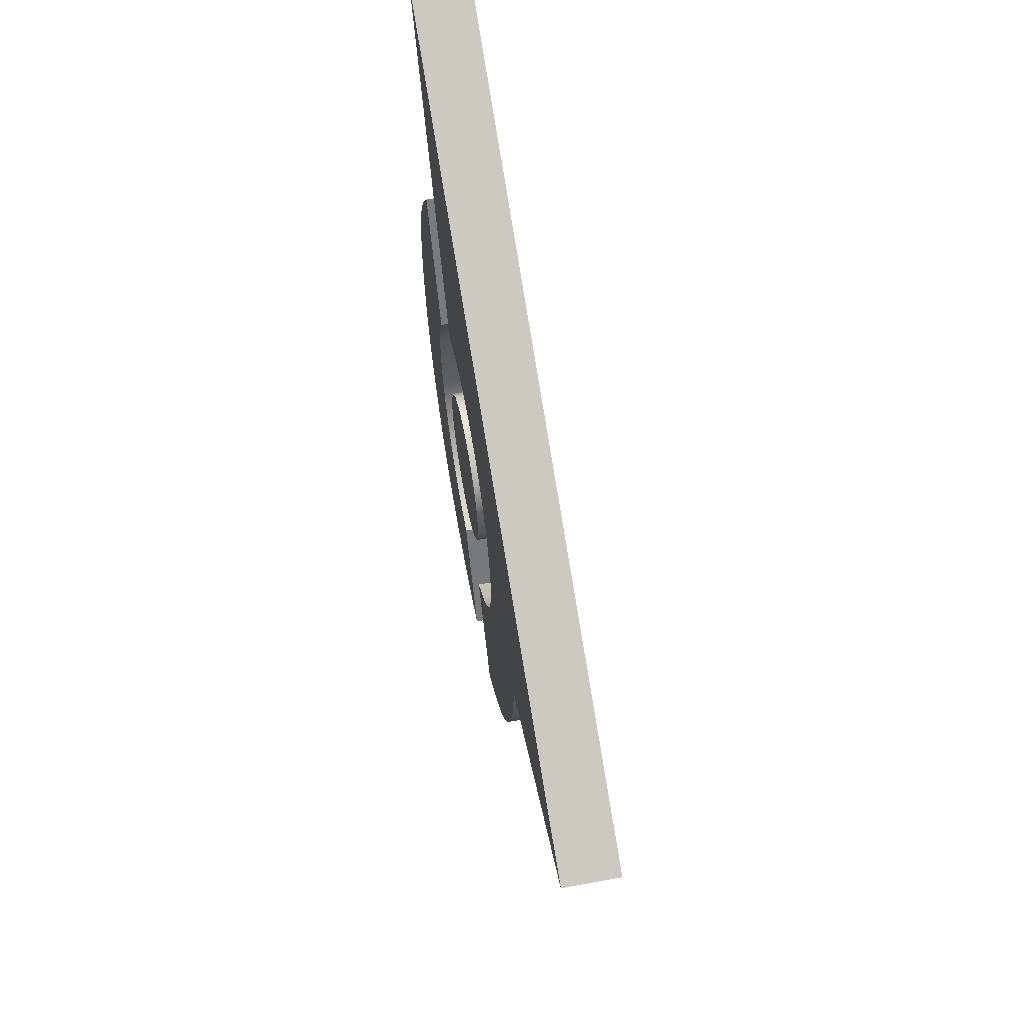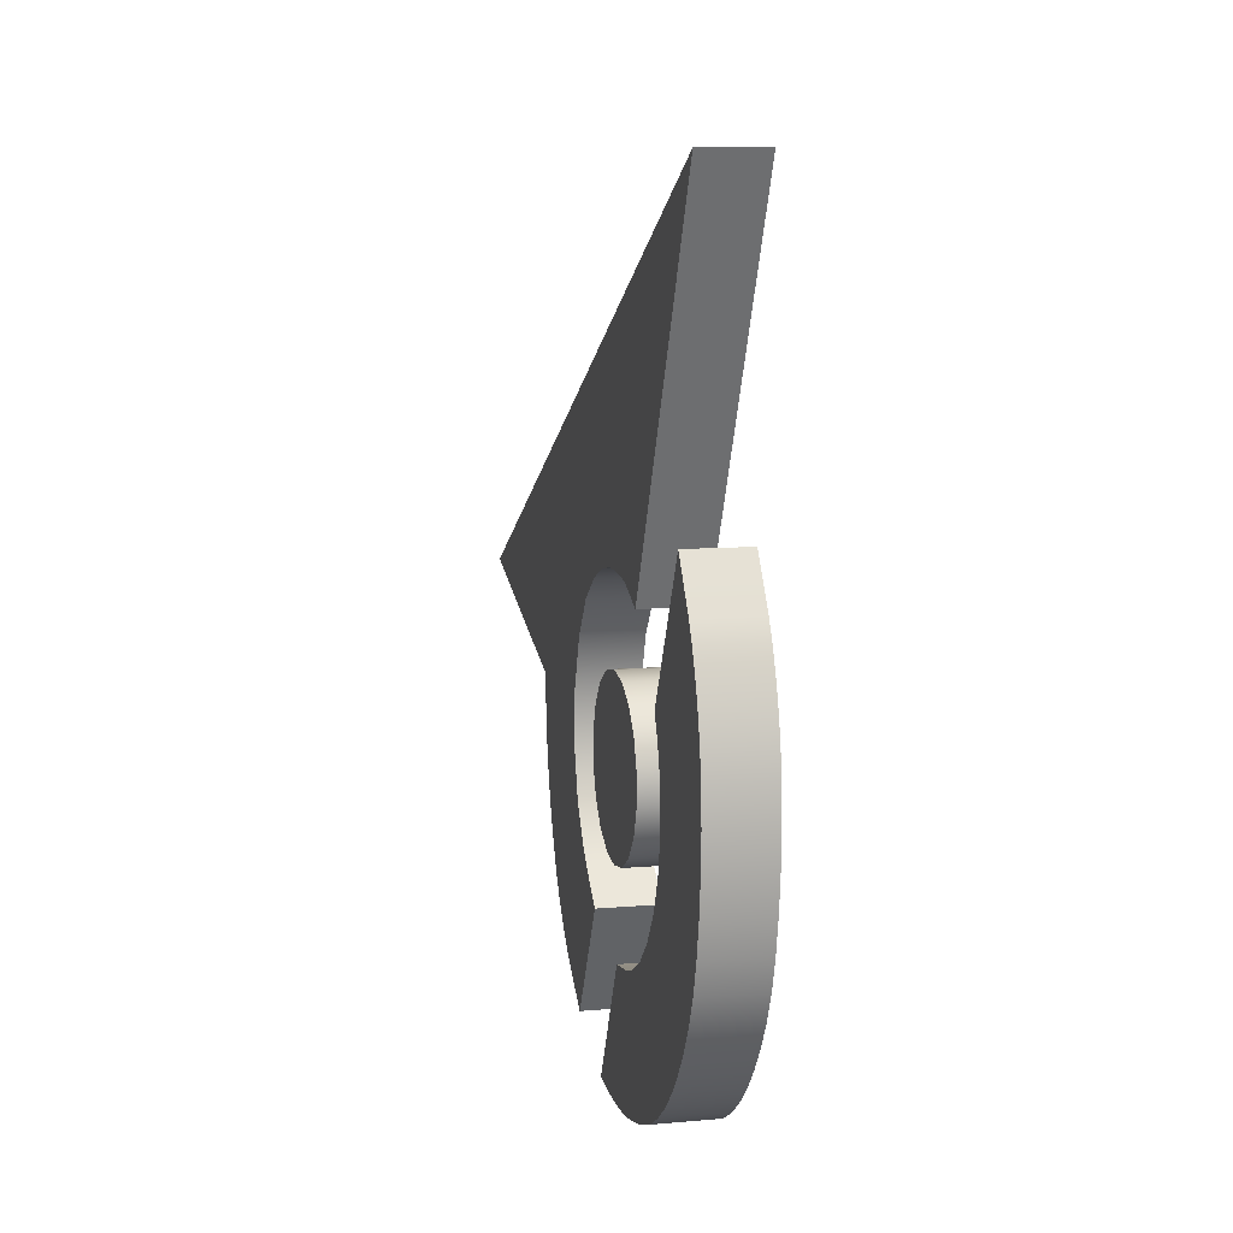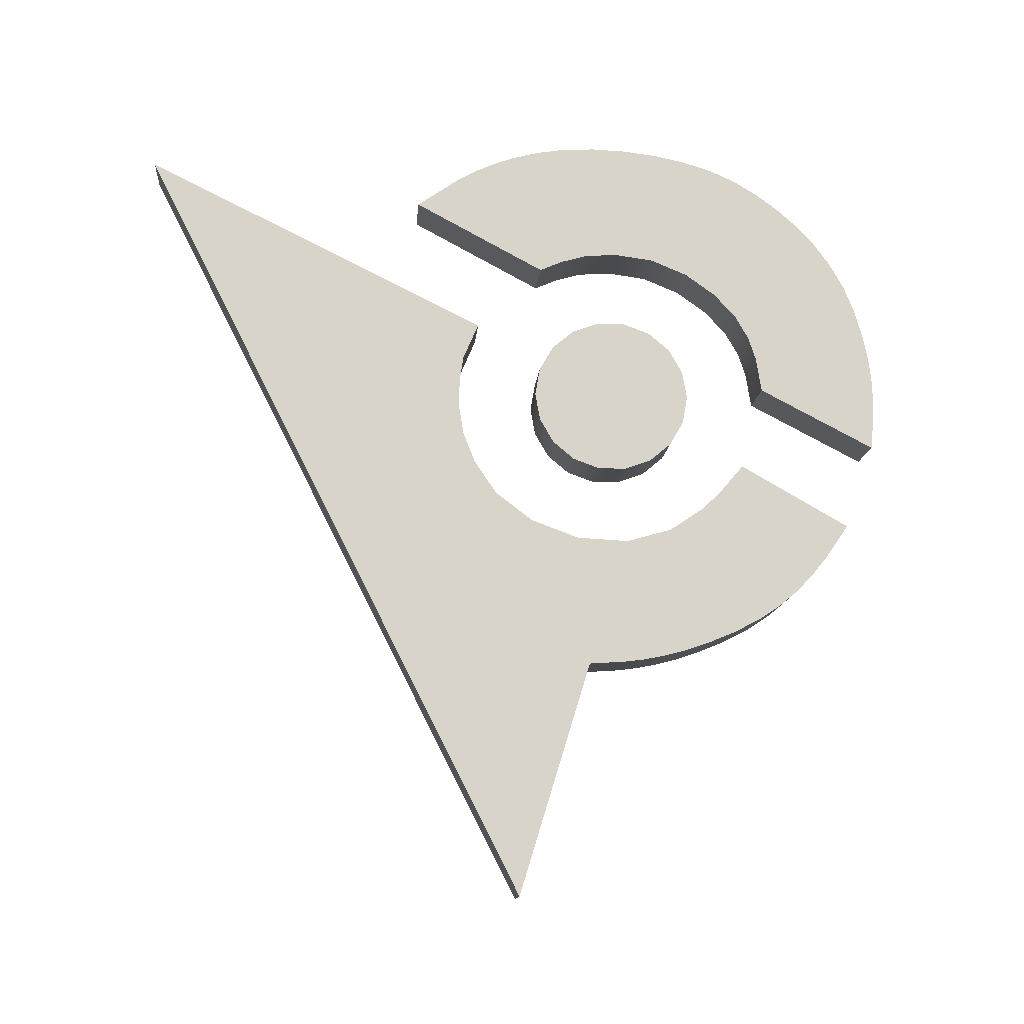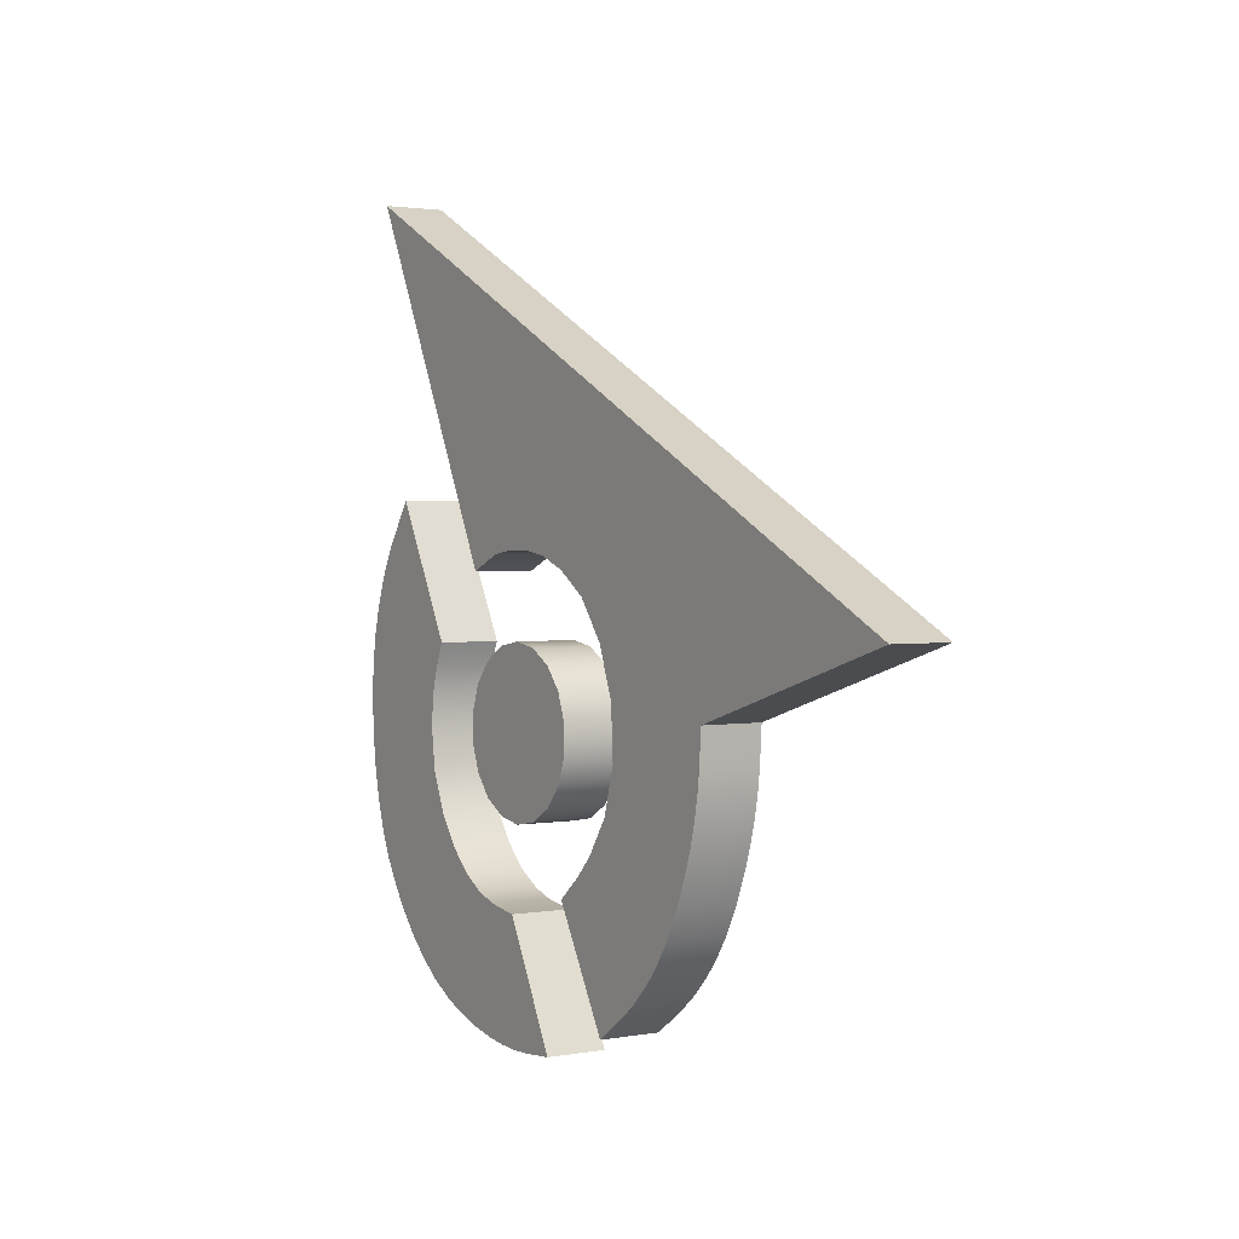
<metadata>
{"format":"obj","ext":"obj","renderer":"f3d","projection":"perspective","resolution":1024,"background":"white","views":[{"elev":60.8,"azim":-10.7,"up":"+Z"},{"elev":9.4,"azim":167.3,"up":"+Z"},{"elev":-13.2,"azim":85.5,"up":"+Y"},{"elev":2.0,"azim":-32.5,"up":"+Z"}]}
</metadata>
<code>
g logo
v 0.03345 0.5245 -0.435
v 0.03345 0.4802 -0.4041
v 0.03345 0.6024 -0.2984
v 0.03345 0.5683 -0.2698
v 0.03345 0.4586 -0.3866
v 0.03345 0.4379 -0.3665
v 0.03345 0.5452 -0.2461
v 0.03345 0.5159 -0.2026
v 0.03345 0.4181 -0.3431
v 0.03345 0.3996 -0.3154
v 0.03345 0.3685 -0.2489
v 0.03345 0.3826 -0.2826
v 0.03345 0.4998 -0.1462
v 0.03345 0.3581 -0.2184
v 0.03345 0.3507 -0.1907
v 0.03345 0.5033 -0.08189
v 0.03345 0.3458 -0.1651
v 0.03345 0.3428 -0.1411
v 0.03345 0.3397 -0.09594
v 0.03345 0.5253 -0.02287
v 0.03345 0.5604 0.0235
v 0.03345 0.04834 -0.006027
v 0.03345 0.6017 0.05142
v 0.03345 0.9991 0.4771
v 0.03345 0.6398 0.06652
v 0.03345 0.6755 0.07246
v 0.03345 0.7111 0.07177
v 0.03345 0.7417 0.0672
v 0.03345 0.7869 0.04793
v -0.03917 0.7869 0.04793
v 0.03345 0.7417 0.0672
v 0.03345 0.7869 0.04793
v -0.03917 0.7417 0.0672
v 0.03345 0.7111 0.07177
v -0.03917 0.7111 0.07177
v 0.03345 0.6755 0.07246
v -0.03917 0.6755 0.07246
v 0.03345 0.6398 0.06652
v -0.03917 0.6398 0.06652
v 0.03345 0.6017 0.05142
v -0.03917 0.6017 0.05142
v 0.03345 0.5604 0.0235
v -0.03917 0.5604 0.0235
v 0.03345 0.5253 -0.02287
v -0.03917 0.5253 -0.02287
v 0.03345 0.5033 -0.08189
v -0.03917 0.5033 -0.08189
v 0.03345 0.4998 -0.1462
v -0.03917 0.4998 -0.1462
v 0.03345 0.5159 -0.2026
v -0.03917 0.5159 -0.2026
v 0.03345 0.5452 -0.2461
v -0.03917 0.5452 -0.2461
v -0.03917 0.5683 -0.2698
v 0.03345 0.5683 -0.2698
v 0.03345 0.6024 -0.2984
v -0.03917 0.6024 -0.2984
v -0.03917 0.5245 -0.435
v 0.03345 0.5245 -0.435
v 0.03345 0.6024 -0.2984
v -0.03917 0.6024 -0.2984
v -0.03917 0.5245 -0.435
v 0.03345 0.4802 -0.4041
v 0.03345 0.5245 -0.435
v -0.03917 0.4802 -0.4041
v -0.03917 0.4586 -0.3866
v 0.03345 0.4586 -0.3866
v -0.03917 0.4379 -0.3665
v 0.03345 0.4379 -0.3665
v -0.03917 0.4181 -0.3431
v 0.03345 0.4181 -0.3431
v -0.03917 0.3996 -0.3154
v 0.03345 0.3996 -0.3154
v -0.03917 0.3826 -0.2826
v 0.03345 0.3826 -0.2826
v -0.03917 0.3685 -0.2489
v 0.03345 0.3685 -0.2489
v -0.03917 0.3581 -0.2184
v 0.03345 0.3581 -0.2184
v -0.03917 0.3507 -0.1907
v 0.03345 0.3507 -0.1907
v -0.03917 0.3458 -0.1651
v 0.03345 0.3458 -0.1651
v -0.03917 0.3428 -0.1411
v 0.03345 0.3428 -0.1411
v 0.03345 0.3397 -0.09594
v -0.03917 0.3397 -0.09594
v -0.03917 0.04834 -0.006024
v 0.03345 0.04834 -0.006027
v 0.03345 0.3397 -0.09594
v -0.03917 0.3397 -0.09594
v -0.03917 0.9991 0.4771
v 0.03345 0.9991 0.4771
v 0.03345 0.04834 -0.006027
v -0.03917 0.04834 -0.006024
v -0.03917 0.7869 0.04793
v 0.03345 0.7869 0.04793
v 0.03345 0.9991 0.4771
v -0.03917 0.9991 0.4771
v -0.03917 0.5245 -0.435
v -0.03917 0.6024 -0.2984
v -0.03917 0.4802 -0.4041
v -0.03917 0.5683 -0.2698
v -0.03917 0.4586 -0.3866
v -0.03917 0.4379 -0.3665
v -0.03917 0.5452 -0.2461
v -0.03917 0.5159 -0.2026
v -0.03917 0.4181 -0.3431
v -0.03917 0.3996 -0.3154
v -0.03917 0.3685 -0.2489
v -0.03917 0.3826 -0.2826
v -0.03917 0.4998 -0.1462
v -0.03917 0.3581 -0.2184
v -0.03917 0.3507 -0.1907
v -0.03917 0.5033 -0.08189
v -0.03917 0.3458 -0.1651
v -0.03917 0.3428 -0.1411
v -0.03917 0.3397 -0.09594
v -0.03917 0.5253 -0.02287
v -0.03917 0.04834 -0.006024
v -0.03917 0.5604 0.0235
v -0.03917 0.6017 0.05142
v -0.03917 0.9991 0.4771
v -0.03917 0.6398 0.06652
v -0.03917 0.6755 0.07246
v -0.03917 0.7111 0.07177
v -0.03917 0.7417 0.0672
v -0.03917 0.7869 0.04793
v 0.03345 0.608 -0.1775
v 0.03345 0.5961 -0.1448
v 0.03345 0.5961 -0.11
v 0.03345 0.608 -0.07738
v 0.03345 0.6304 -0.2041
v 0.03345 0.6304 -0.05075
v 0.03345 0.6605 -0.2215
v 0.03345 0.6605 -0.03337
v 0.03345 0.6947 -0.2275
v 0.03345 0.6947 -0.02734
v 0.03345 0.7289 -0.2215
v 0.03345 0.7289 -0.03337
v 0.03345 0.759 -0.2041
v 0.03345 0.759 -0.05075
v 0.03345 0.7814 -0.1775
v 0.03345 0.7814 -0.07738
v 0.03345 0.7933 -0.1448
v 0.03345 0.7933 -0.11
v -0.03917 0.608 -0.07738
v -0.03917 0.5961 -0.11
v -0.03917 0.5961 -0.1448
v -0.03917 0.608 -0.1775
v -0.03917 0.6304 -0.05075
v -0.03917 0.6304 -0.2041
v -0.03917 0.6605 -0.03337
v -0.03917 0.6605 -0.2215
v -0.03917 0.6947 -0.02733
v -0.03917 0.6947 -0.2275
v -0.03917 0.7289 -0.03337
v -0.03917 0.7289 -0.2215
v -0.03917 0.759 -0.05075
v -0.03917 0.759 -0.2041
v -0.03917 0.7814 -0.07738
v -0.03917 0.7814 -0.1775
v -0.03917 0.7933 -0.11
v -0.03917 0.7933 -0.1448
v -0.03917 0.9535 0.1283
v 0.03345 0.9922 0.07245
v 0.03345 0.9535 0.1283
v -0.03917 0.9922 0.07245
v -0.03917 1.004 0.05092
v 0.03345 1.004 0.05092
v -0.03917 1.015 0.02688
v 0.03345 1.015 0.02688
v -0.03917 1.024 -0.0002915
v 0.03345 1.024 -0.0002942
v -0.03917 1.032 -0.03123
v 0.03345 1.032 -0.03123
v -0.03917 1.038 -0.06673
v 0.03345 1.038 -0.06673
v -0.03917 1.04 -0.106
v 0.03345 1.04 -0.106
v -0.03917 1.038 -0.1473
v 0.03345 1.038 -0.1473
v -0.03917 1.033 -0.189
v 0.03345 1.033 -0.189
v -0.03917 1.025 -0.2292
v 0.03345 1.025 -0.2292
v -0.03917 1.014 -0.2662
v 0.03345 1.014 -0.2662
v -0.03917 0.9989 -0.2984
v 0.03345 0.9989 -0.2984
v -0.03917 0.9814 -0.3271
v 0.03345 0.9814 -0.3271
v -0.03917 0.9612 -0.3546
v 0.03345 0.9612 -0.3546
v -0.03917 0.9383 -0.3804
v 0.03345 0.9383 -0.3804
v -0.03917 0.9126 -0.404
v 0.03345 0.9126 -0.404
v -0.03917 0.8842 -0.4247
v 0.03345 0.8842 -0.4247
v -0.03917 0.8529 -0.4422
v 0.03345 0.8529 -0.4422
v -0.03917 0.8187 -0.4558
v 0.03345 0.8187 -0.4558
v -0.03917 0.7848 -0.4654
v 0.03345 0.7848 -0.4654
v -0.03917 0.7542 -0.4717
v 0.03345 0.7542 -0.4717
v -0.03917 0.7263 -0.4751
v 0.03345 0.7263 -0.4751
v -0.03917 0.7006 -0.4763
v 0.03345 0.7006 -0.4763
v -0.03917 0.6765 -0.4758
v 0.03345 0.6765 -0.4758
v 0.03345 0.631 -0.4719
v -0.03917 0.631 -0.4719
v -0.03917 0.7065 -0.3273
v 0.03345 0.7065 -0.3273
v 0.03345 0.631 -0.4719
v -0.03917 0.631 -0.4719
v -0.03917 0.7065 -0.3273
v 0.03345 0.7494 -0.3206
v 0.03345 0.7065 -0.3273
v -0.03917 0.7494 -0.3206
v 0.03345 0.7782 -0.3112
v -0.03917 0.7782 -0.3112
v 0.03345 0.8075 -0.2945
v -0.03917 0.8075 -0.2945
v 0.03345 0.8374 -0.2672
v -0.03917 0.8374 -0.2672
v 0.03345 0.8645 -0.2295
v -0.03917 0.8645 -0.2295
v 0.03345 0.8836 -0.1838
v -0.03917 0.8836 -0.1838
v 0.03345 0.8902 -0.1344
v -0.03917 0.8902 -0.1344
v 0.03345 0.8872 -0.09458
v -0.03917 0.8872 -0.09458
v 0.03345 0.8781 -0.0627
v -0.03917 0.8781 -0.0627
v 0.03345 0.866 -0.0348
v -0.03917 0.866 -0.0348
v -0.03917 0.9535 0.1283
v 0.03345 0.9535 0.1283
v 0.03345 0.866 -0.0348
v -0.03917 0.866 -0.0348
v 0.03345 0.9535 0.1283
v 0.03345 0.9922 0.07245
v 0.03345 0.866 -0.0348
v 0.03345 1.004 0.05092
v 0.03345 0.8781 -0.0627
v 0.03345 1.015 0.02688
v 0.03345 1.024 -0.0002942
v 0.03345 0.8872 -0.09458
v 0.03345 1.032 -0.03123
v 0.03345 1.038 -0.06673
v 0.03345 0.8902 -0.1344
v 0.03345 1.04 -0.106
v 0.03345 1.038 -0.1473
v 0.03345 0.8836 -0.1838
v 0.03345 1.033 -0.189
v 0.03345 1.025 -0.2292
v 0.03345 0.8645 -0.2295
v 0.03345 1.014 -0.2662
v 0.03345 0.9989 -0.2984
v 0.03345 0.9814 -0.3271
v 0.03345 0.9612 -0.3546
v 0.03345 0.8374 -0.2672
v 0.03345 0.9383 -0.3804
v 0.03345 0.9126 -0.404
v 0.03345 0.8075 -0.2945
v 0.03345 0.8842 -0.4247
v 0.03345 0.8529 -0.4422
v 0.03345 0.8187 -0.4558
v 0.03345 0.7848 -0.4654
v 0.03345 0.7782 -0.3112
v 0.03345 0.7542 -0.4717
v 0.03345 0.7263 -0.4751
v 0.03345 0.7494 -0.3206
v 0.03345 0.7006 -0.4763
v 0.03345 0.6765 -0.4758
v 0.03345 0.631 -0.4719
v 0.03345 0.7065 -0.3273
v -0.03917 0.866 -0.0348
v -0.03917 0.9922 0.07245
v -0.03917 0.9535 0.1283
v -0.03917 1.004 0.05092
v -0.03917 0.8781 -0.0627
v -0.03917 1.015 0.02688
v -0.03917 1.024 -0.0002915
v -0.03917 0.8872 -0.09458
v -0.03917 1.032 -0.03123
v -0.03917 1.038 -0.06673
v -0.03917 0.8902 -0.1344
v -0.03917 1.04 -0.106
v -0.03917 1.038 -0.1473
v -0.03917 0.8836 -0.1838
v -0.03917 1.033 -0.189
v -0.03917 1.025 -0.2292
v -0.03917 0.8645 -0.2295
v -0.03917 1.014 -0.2662
v -0.03917 0.9989 -0.2984
v -0.03917 0.9814 -0.3271
v -0.03917 0.9612 -0.3546
v -0.03917 0.8374 -0.2672
v -0.03917 0.9383 -0.3804
v -0.03917 0.9126 -0.404
v -0.03917 0.8075 -0.2945
v -0.03917 0.8842 -0.4247
v -0.03917 0.8529 -0.4422
v -0.03917 0.8187 -0.4558
v -0.03917 0.7848 -0.4654
v -0.03917 0.7782 -0.3112
v -0.03917 0.7542 -0.4717
v -0.03917 0.7263 -0.4751
v -0.03917 0.7494 -0.3206
v -0.03917 0.7006 -0.4763
v -0.03917 0.6765 -0.4758
v -0.03917 0.631 -0.4719
v -0.03917 0.7065 -0.3273
v 0.03345 0.6304 -0.05075
v -0.03917 0.6304 -0.05075
v -0.03917 0.6605 -0.03337
v 0.03345 0.608 -0.07738
v 0.03345 0.6605 -0.03337
v -0.03917 0.608 -0.07738
v -0.03917 0.6947 -0.02733
v 0.03345 0.5961 -0.11
v 0.03345 0.6947 -0.02734
v -0.03917 0.5961 -0.11
v -0.03917 0.7289 -0.03337
v 0.03345 0.5961 -0.1448
v 0.03345 0.7289 -0.03337
v -0.03917 0.5961 -0.1448
v -0.03917 0.759 -0.05075
v 0.03345 0.608 -0.1775
v 0.03345 0.759 -0.05075
v -0.03917 0.608 -0.1775
v -0.03917 0.7814 -0.07738
v 0.03345 0.6304 -0.2041
v 0.03345 0.7814 -0.07738
v -0.03917 0.6304 -0.2041
v -0.03917 0.7933 -0.11
v 0.03345 0.6605 -0.2215
v 0.03345 0.7933 -0.11
v -0.03917 0.6605 -0.2215
v -0.03917 0.7933 -0.1448
v 0.03345 0.6947 -0.2275
v 0.03345 0.7933 -0.1448
v -0.03917 0.6947 -0.2275
v -0.03917 0.7814 -0.1775
v 0.03345 0.7289 -0.2215
v 0.03345 0.7814 -0.1775
v -0.03917 0.7289 -0.2215
v -0.03917 0.759 -0.2041
v 0.03345 0.759 -0.2041
g logo_0
f 3 2 1
f 2 3 4
f 5 2 4
f 4 6 5
f 4 7 6
f 6 7 8
f 9 6 8
f 8 10 9
f 10 8 11
f 12 10 11
f 11 8 13
f 14 11 13
f 13 15 14
f 15 13 16
f 17 15 16
f 16 18 17
f 18 16 19
f 16 20 19
f 19 20 21
f 22 19 21
f 22 21 23
f 22 23 24
f 23 25 24
f 25 26 24
f 26 27 24
f 27 28 24
f 28 29 24
f 32 31 30
f 31 33 30
f 31 34 33
f 34 35 33
f 34 36 35
f 36 37 35
f 36 38 37
f 38 39 37
f 38 40 39
f 40 41 39
f 40 42 41
f 42 43 41
f 42 44 43
f 44 45 43
f 44 46 45
f 46 47 45
f 46 48 47
f 48 49 47
f 48 50 49
f 50 51 49
f 50 52 51
f 52 53 51
f 53 52 54
f 52 55 54
f 55 56 54
f 56 57 54
f 60 59 58
f 61 60 58
f 64 63 62
f 63 65 62
f 65 63 66
f 63 67 66
f 66 67 68
f 67 69 68
f 68 69 70
f 69 71 70
f 70 71 72
f 71 73 72
f 72 73 74
f 73 75 74
f 74 75 76
f 75 77 76
f 76 77 78
f 77 79 78
f 78 79 80
f 79 81 80
f 80 81 82
f 81 83 82
f 82 83 84
f 83 85 84
f 85 86 84
f 86 87 84
f 90 89 88
f 91 90 88
f 94 93 92
f 95 94 92
f 98 97 96
f 99 98 96
f 102 101 100
f 103 101 102
f 103 102 104
f 104 105 103
f 103 105 106
f 107 106 105
f 107 105 108
f 108 109 107
f 110 107 109
f 111 110 109
f 112 107 110
f 112 110 113
f 113 114 112
f 115 112 114
f 115 114 116
f 116 117 115
f 115 117 118
f 119 115 118
f 118 120 119
f 120 121 119
f 120 122 121
f 120 123 122
f 123 124 122
f 123 125 124
f 123 126 125
f 123 127 126
f 123 128 127
f 131 130 129
f 129 132 131
f 129 133 132
f 133 134 132
f 133 135 134
f 135 136 134
f 135 137 136
f 137 138 136
f 137 139 138
f 139 140 138
f 139 141 140
f 141 142 140
f 141 143 142
f 143 144 142
f 143 145 144
f 145 146 144
f 149 148 147
f 147 150 149
f 147 151 150
f 151 152 150
f 151 153 152
f 153 154 152
f 153 155 154
f 155 156 154
f 155 157 156
f 157 158 156
f 157 159 158
f 159 160 158
f 159 161 160
f 161 162 160
f 161 163 162
f 163 164 162
f 167 166 165
f 166 168 165
f 168 166 169
f 166 170 169
f 169 170 171
f 170 172 171
f 171 172 173
f 172 174 173
f 173 174 175
f 174 176 175
f 175 176 177
f 176 178 177
f 177 178 179
f 178 180 179
f 179 180 181
f 180 182 181
f 181 182 183
f 182 184 183
f 183 184 185
f 184 186 185
f 185 186 187
f 186 188 187
f 187 188 189
f 188 190 189
f 189 190 191
f 190 192 191
f 191 192 193
f 192 194 193
f 193 194 195
f 194 196 195
f 195 196 197
f 196 198 197
f 197 198 199
f 198 200 199
f 199 200 201
f 200 202 201
f 201 202 203
f 202 204 203
f 203 204 205
f 204 206 205
f 205 206 207
f 206 208 207
f 207 208 209
f 208 210 209
f 209 210 211
f 210 212 211
f 211 212 213
f 212 214 213
f 214 215 213
f 215 216 213
f 219 218 217
f 220 219 217
f 223 222 221
f 222 224 221
f 222 225 224
f 225 226 224
f 225 227 226
f 227 228 226
f 227 229 228
f 229 230 228
f 229 231 230
f 231 232 230
f 231 233 232
f 233 234 232
f 233 235 234
f 235 236 234
f 235 237 236
f 237 238 236
f 237 239 238
f 239 240 238
f 239 241 240
f 241 242 240
f 245 244 243
f 246 245 243
f 249 248 247
f 250 248 249
f 251 250 249
f 251 252 250
f 253 252 251
f 254 253 251
f 254 255 253
f 256 255 254
f 257 256 254
f 257 258 256
f 259 258 257
f 260 259 257
f 260 261 259
f 262 261 260
f 263 262 260
f 263 264 262
f 265 264 263
f 263 266 265
f 267 266 263
f 268 267 263
f 268 269 267
f 270 269 268
f 271 270 268
f 271 272 270
f 273 272 271
f 271 274 273
f 275 274 271
f 276 275 271
f 276 277 275
f 278 277 276
f 279 278 276
f 279 280 278
f 281 280 279
f 279 282 281
f 279 283 282
f 286 285 284
f 284 285 287
f 284 287 288
f 287 289 288
f 288 289 290
f 288 290 291
f 290 292 291
f 291 292 293
f 291 293 294
f 293 295 294
f 294 295 296
f 294 296 297
f 296 298 297
f 297 298 299
f 297 299 300
f 299 301 300
f 300 301 302
f 302 303 300
f 300 303 304
f 300 304 305
f 304 306 305
f 305 306 307
f 305 307 308
f 307 309 308
f 308 309 310
f 310 311 308
f 308 311 312
f 308 312 313
f 314 313 312
f 313 314 315
f 313 315 316
f 315 317 316
f 316 317 318
f 316 318 319
f 316 319 320
f 323 322 321
f 321 322 324
f 325 323 321
f 322 326 324
f 327 323 325
f 324 326 328
f 329 327 325
f 326 330 328
f 331 327 329
f 328 330 332
f 333 331 329
f 330 334 332
f 335 331 333
f 332 334 336
f 337 335 333
f 334 338 336
f 339 335 337
f 336 338 340
f 341 339 337
f 338 342 340
f 343 339 341
f 340 342 344
f 345 343 341
f 342 346 344
f 347 343 345
f 344 346 348
f 349 347 345
f 346 350 348
f 351 347 349
f 348 350 352
f 353 351 349
f 350 354 352
f 355 351 353
f 352 354 356
f 356 355 353
f 354 355 356

</code>
